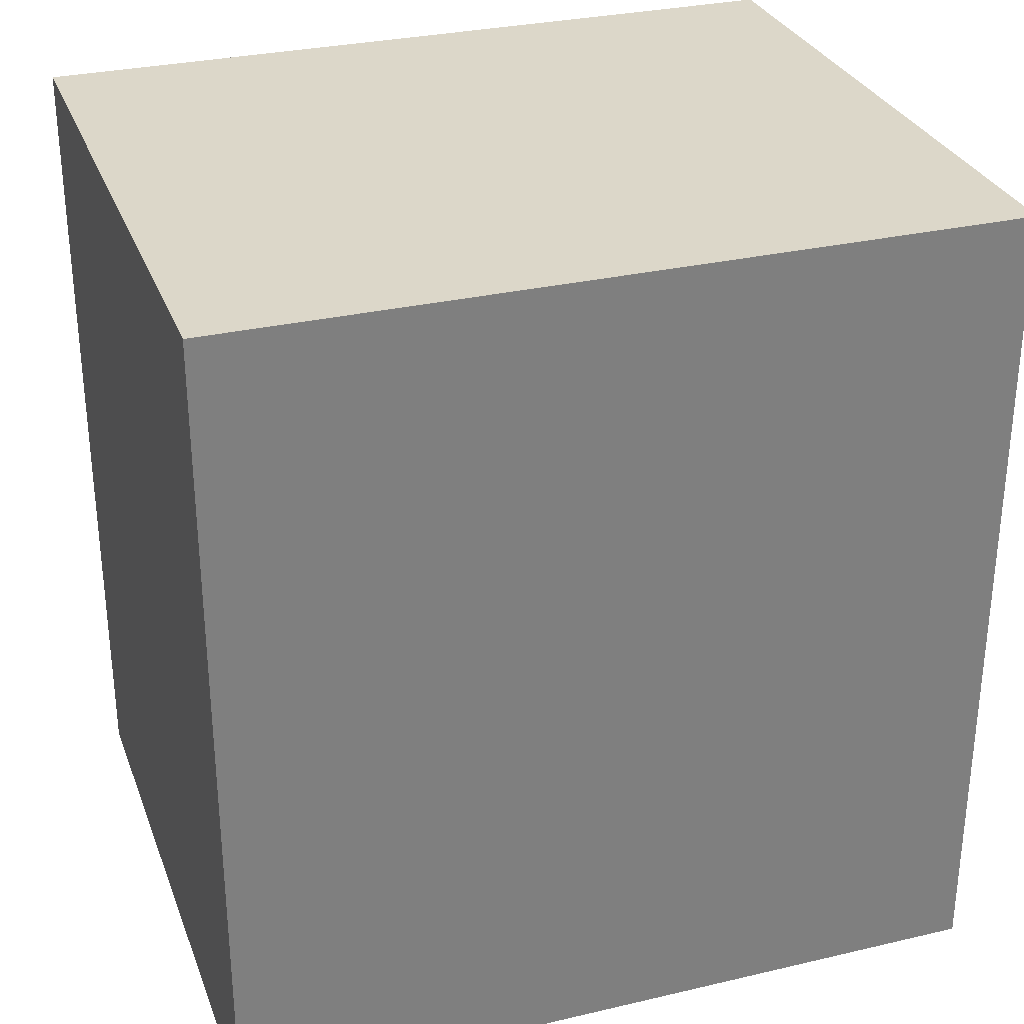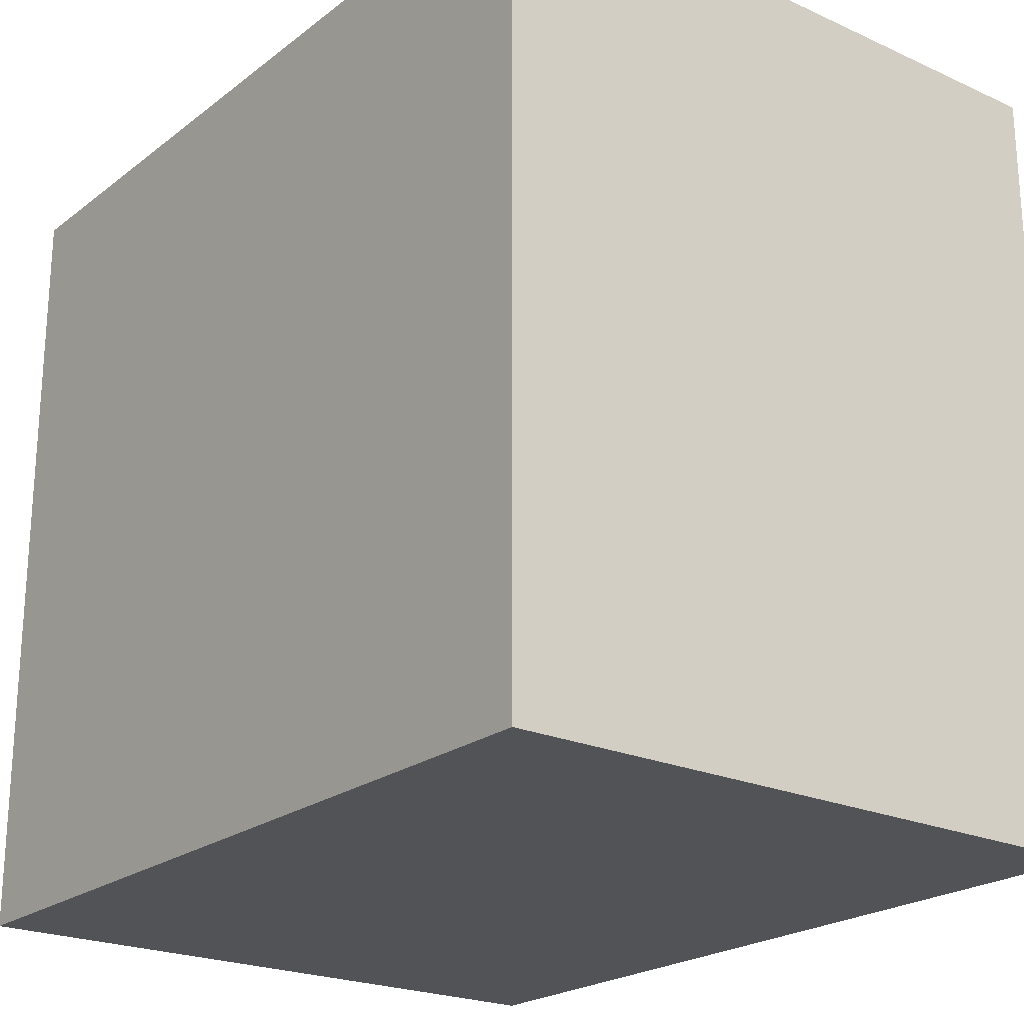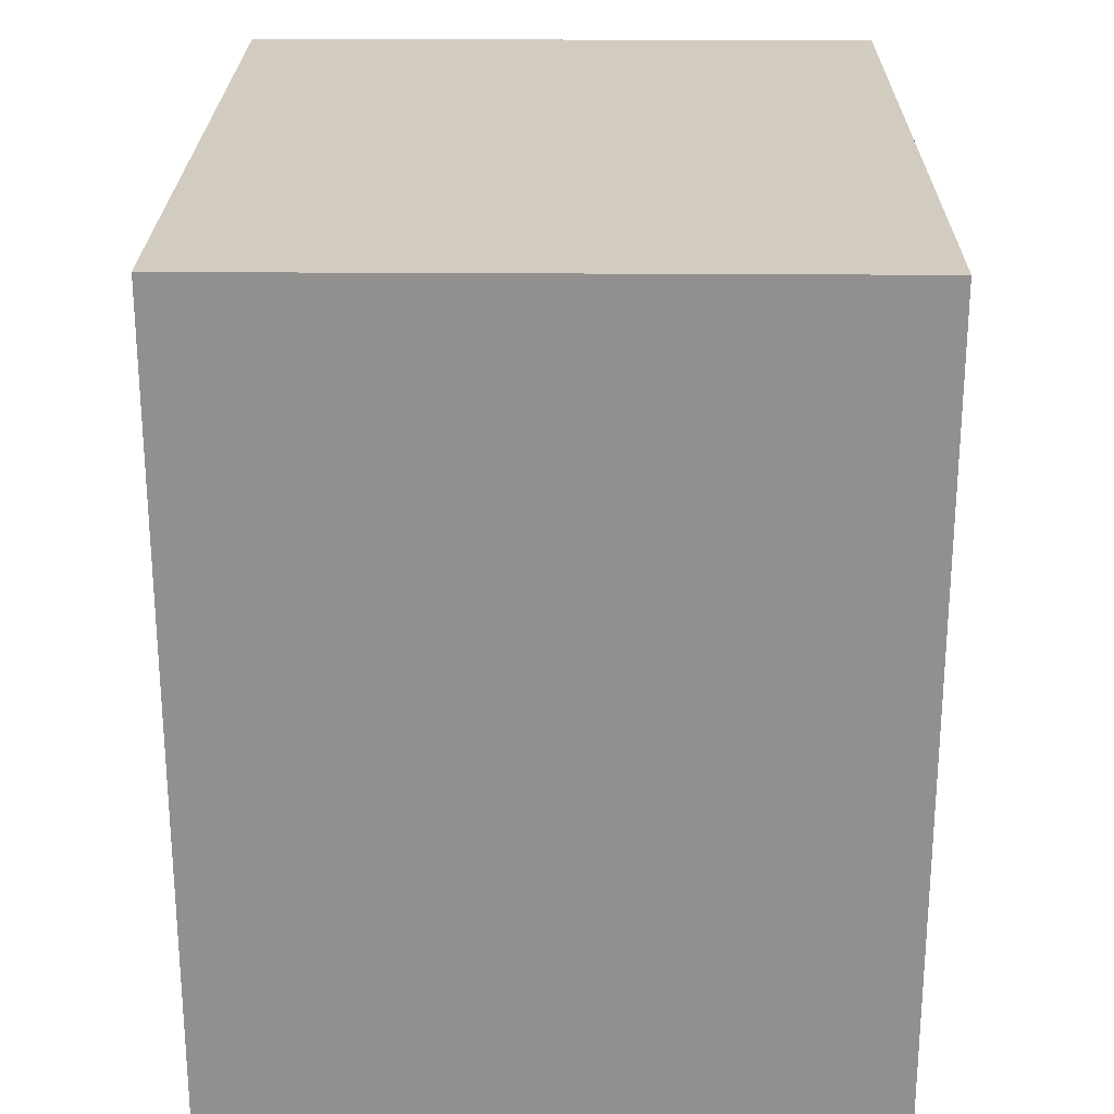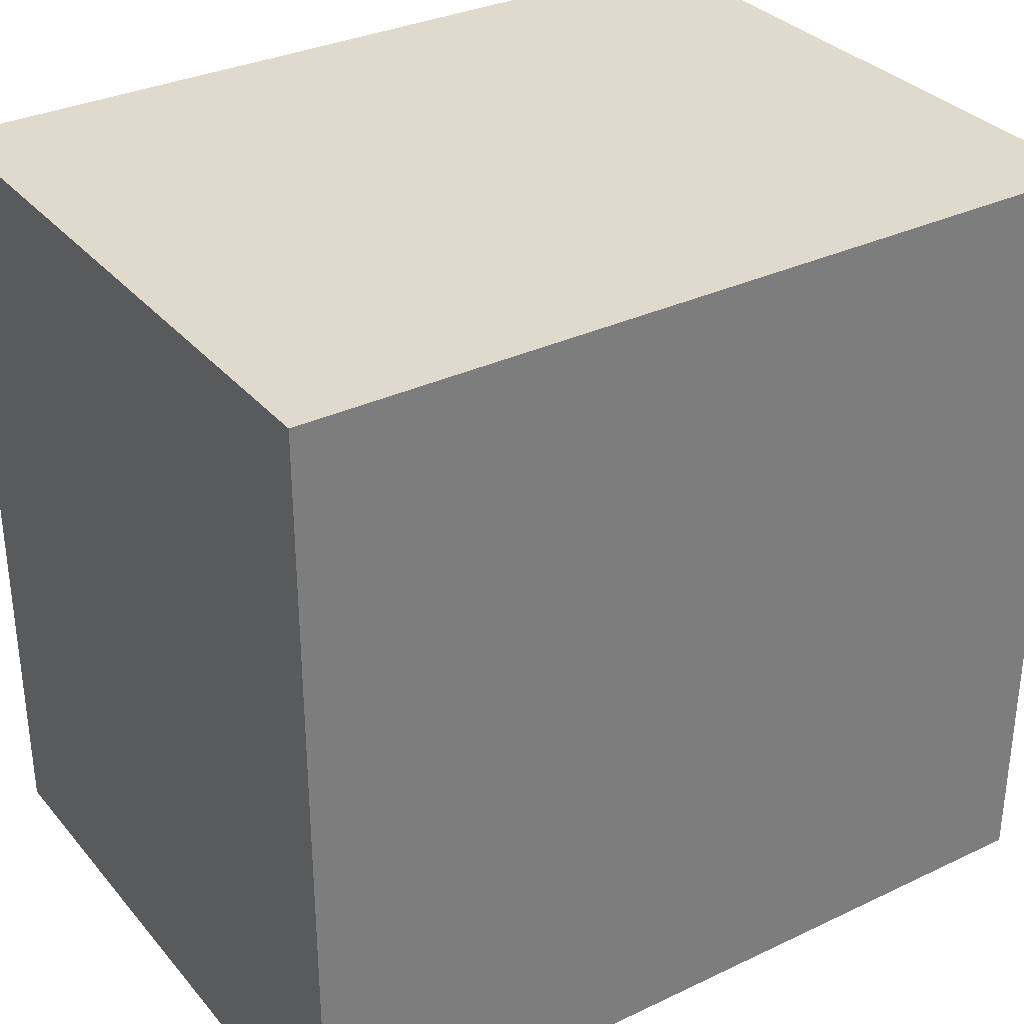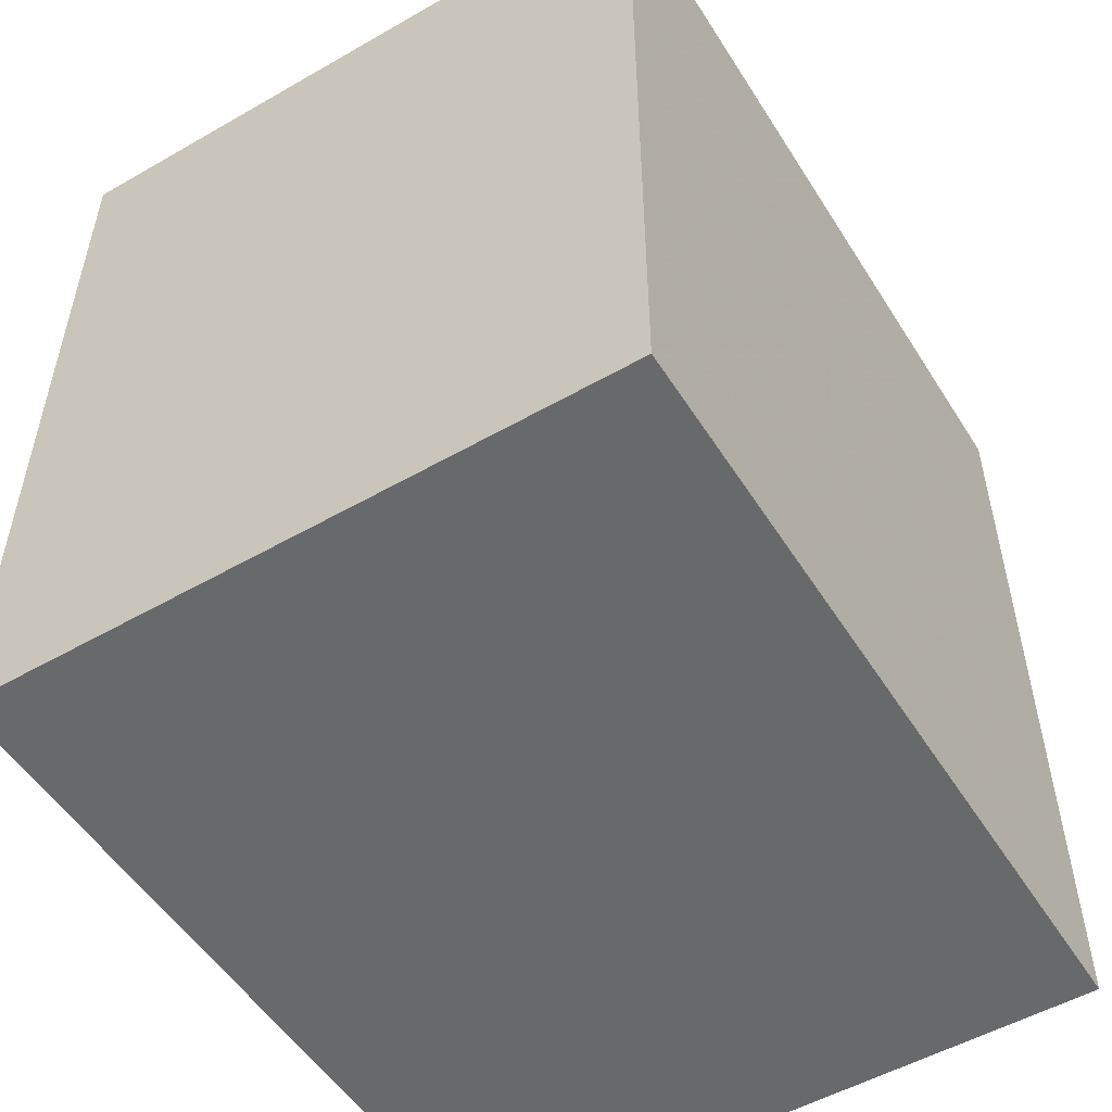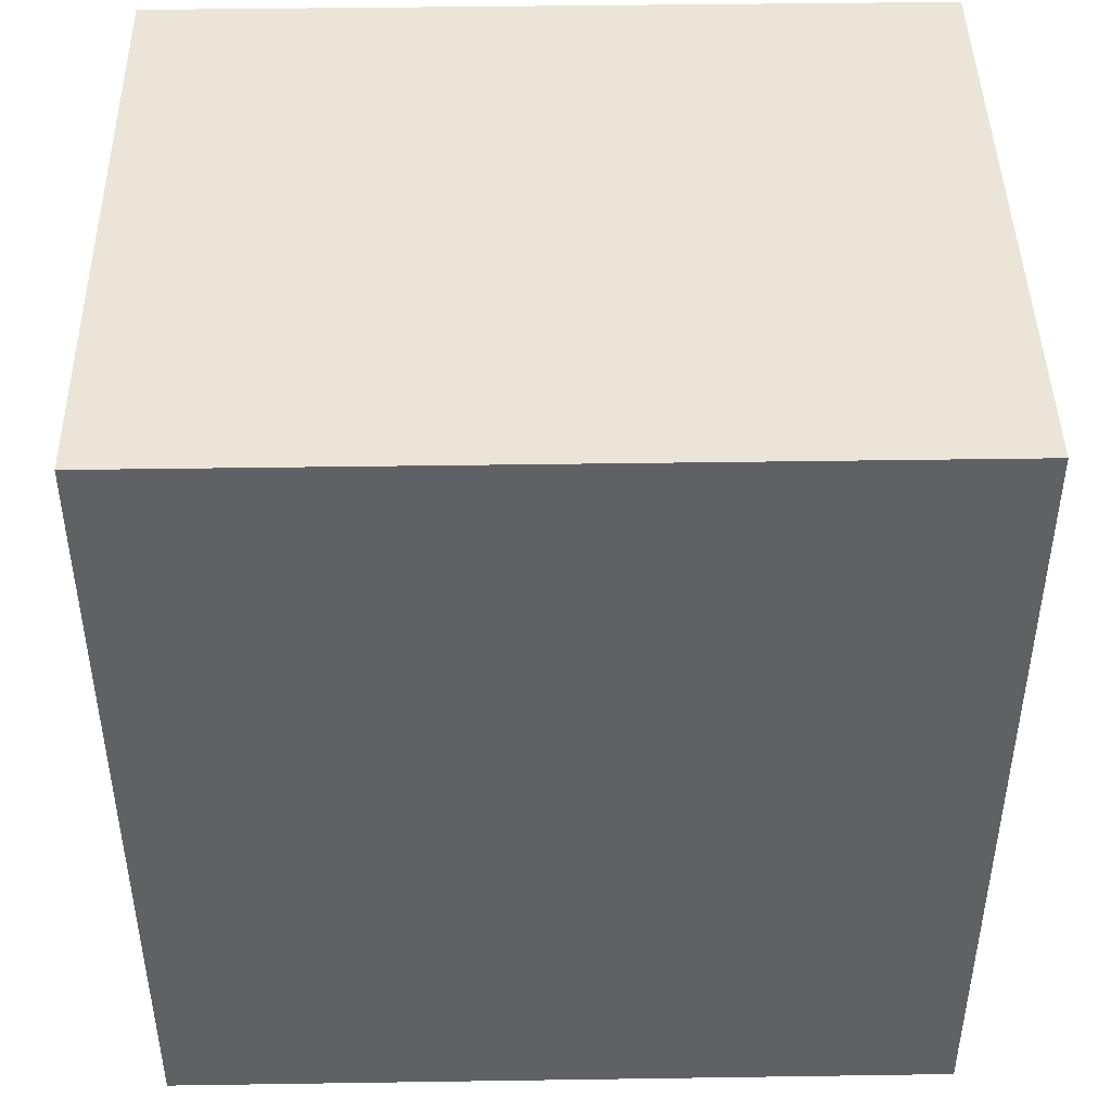
<metadata>
{"format":"obj","ext":"obj","renderer":"f3d","projection":"perspective","resolution":1024,"background":"white","views":[{"elev":30.3,"azim":71.3,"up":"+Z"},{"elev":-22.4,"azim":-37.9,"up":"+Y"},{"elev":24.2,"azim":0.7,"up":"+Z"},{"elev":32.5,"azim":-123.4,"up":"+Y"},{"elev":-52.6,"azim":31.6,"up":"+Z"},{"elev":44.4,"azim":89.0,"up":"+Z"}]}
</metadata>
<code>
v 0.1249 -0.0132 -0.09848
v 0.1249 -0.0132 -0.2348
v 0.1249 0.1156 -0.09848
v 0.01885 0.1156 -0.09848
v 0.01885 -0.0132 -0.09848
v 0.01885 0.1156 -0.2348
v 0.1249 0.1156 -0.2348
v 0.01885 -0.0132 -0.2348
f 1 3 4
f 5 2 1
f 5 1 4
f 6 4 3
f 6 5 4
f 7 6 3
f 7 2 6
f 7 1 2
f 7 3 1
f 8 6 2
f 8 2 5
f 8 5 6

</code>
